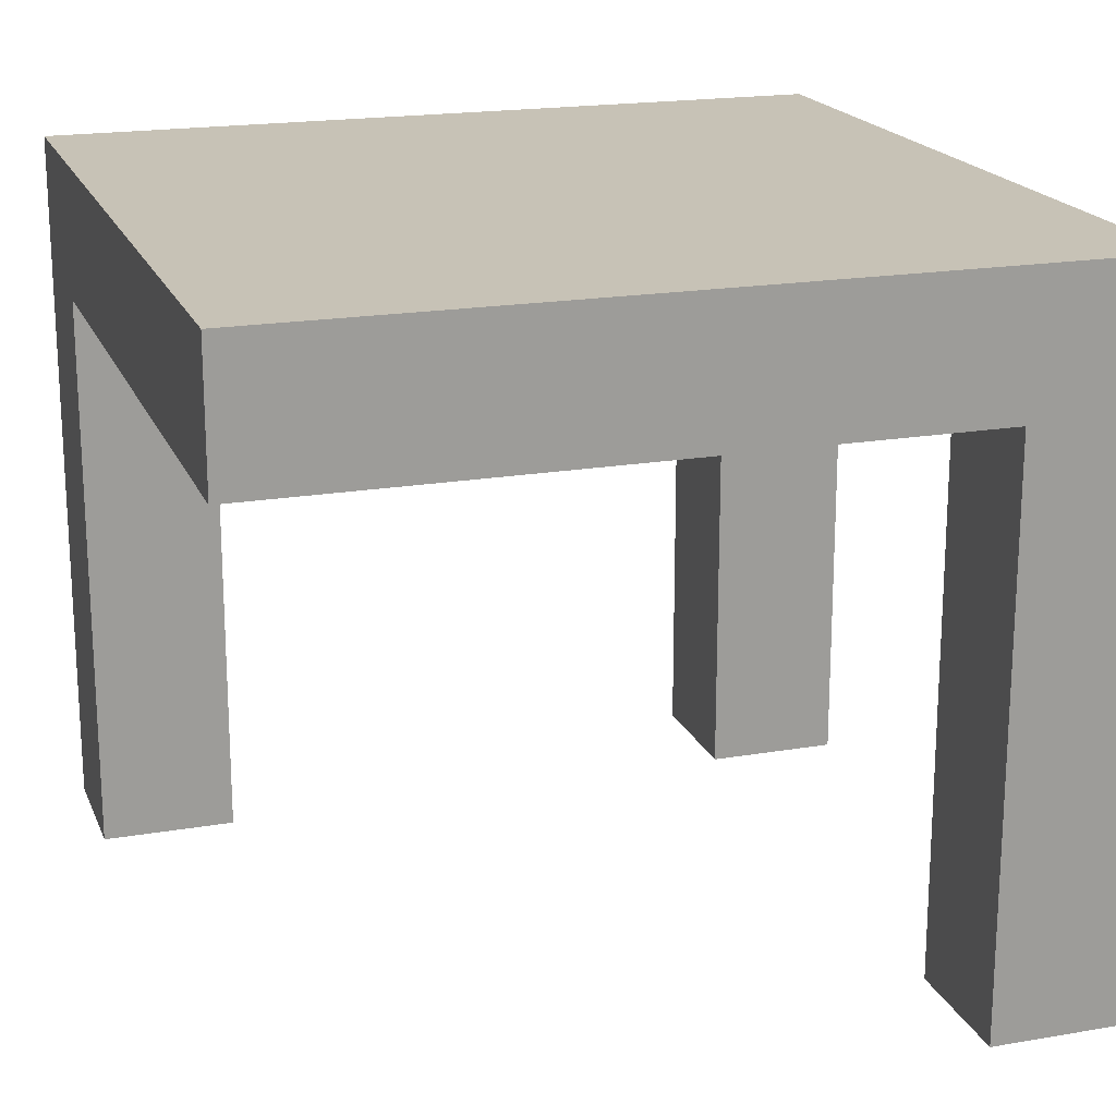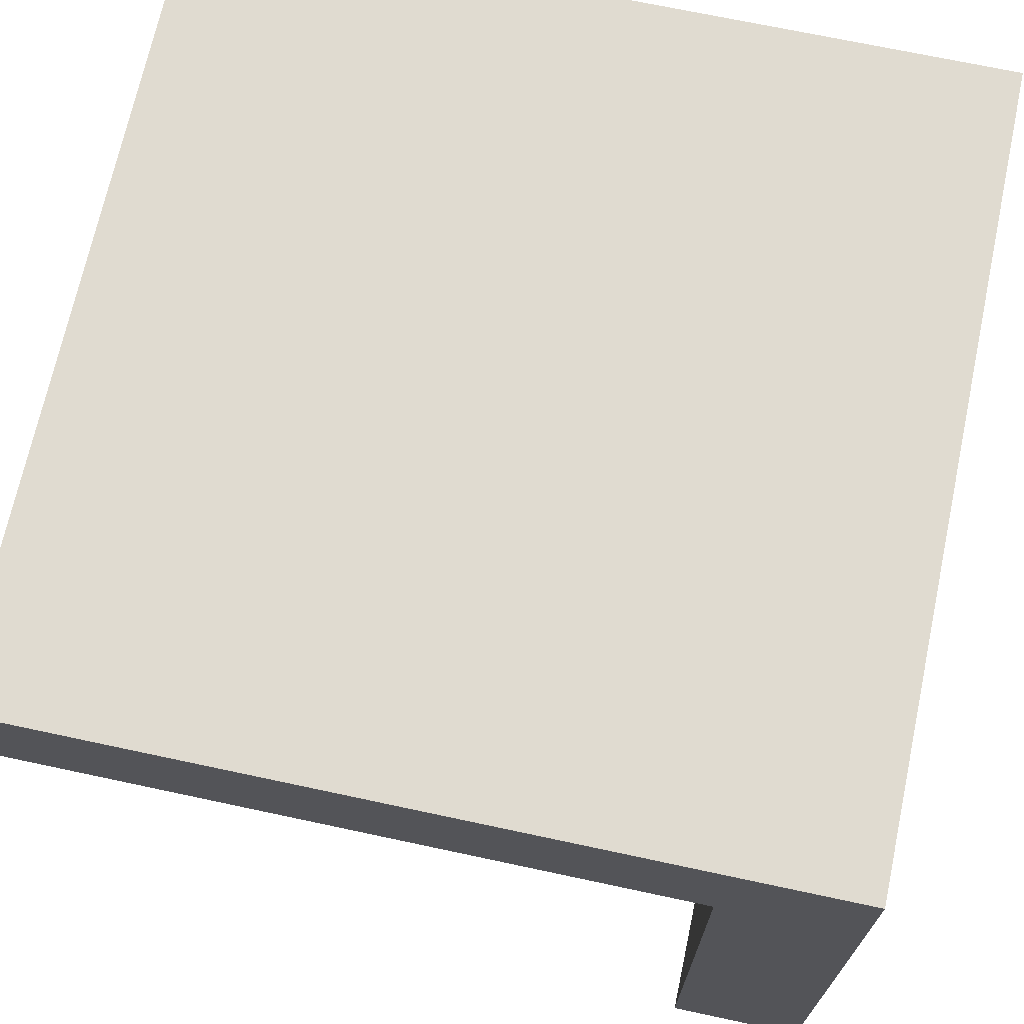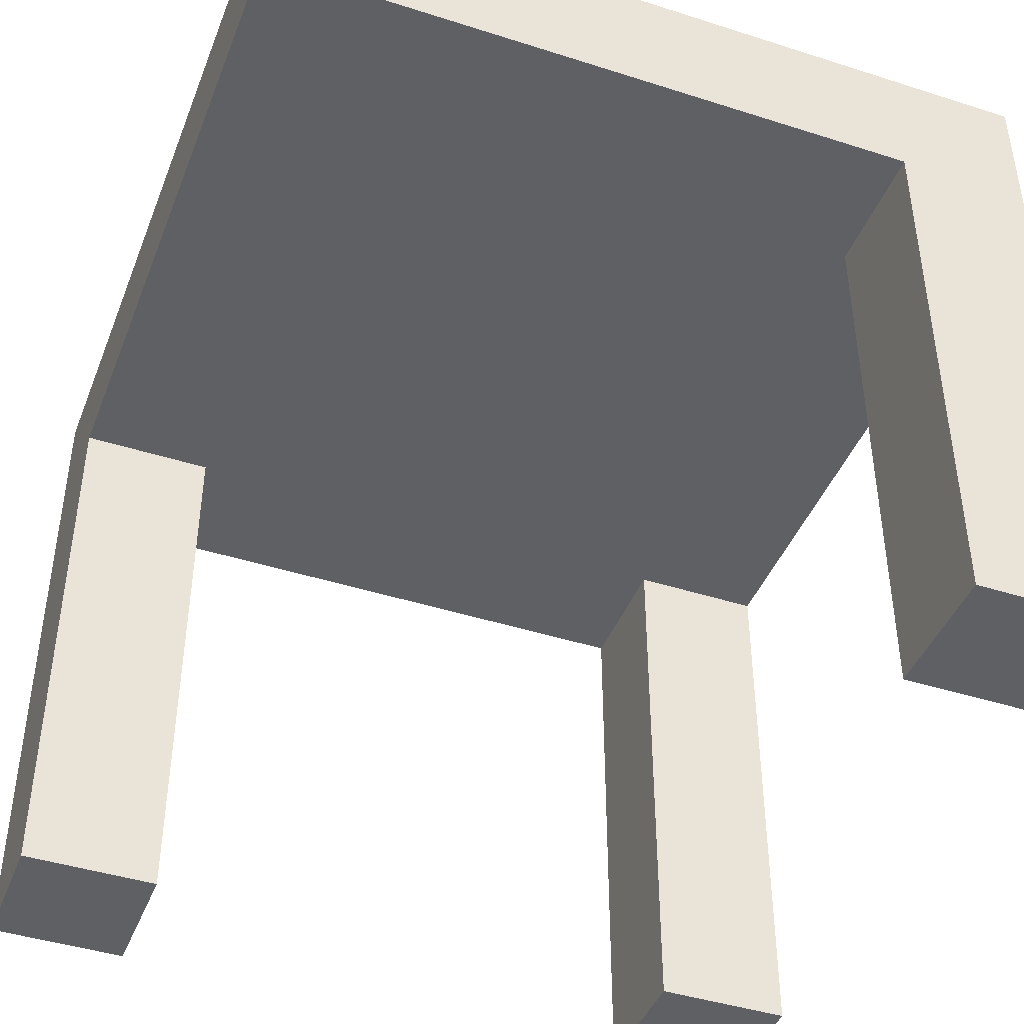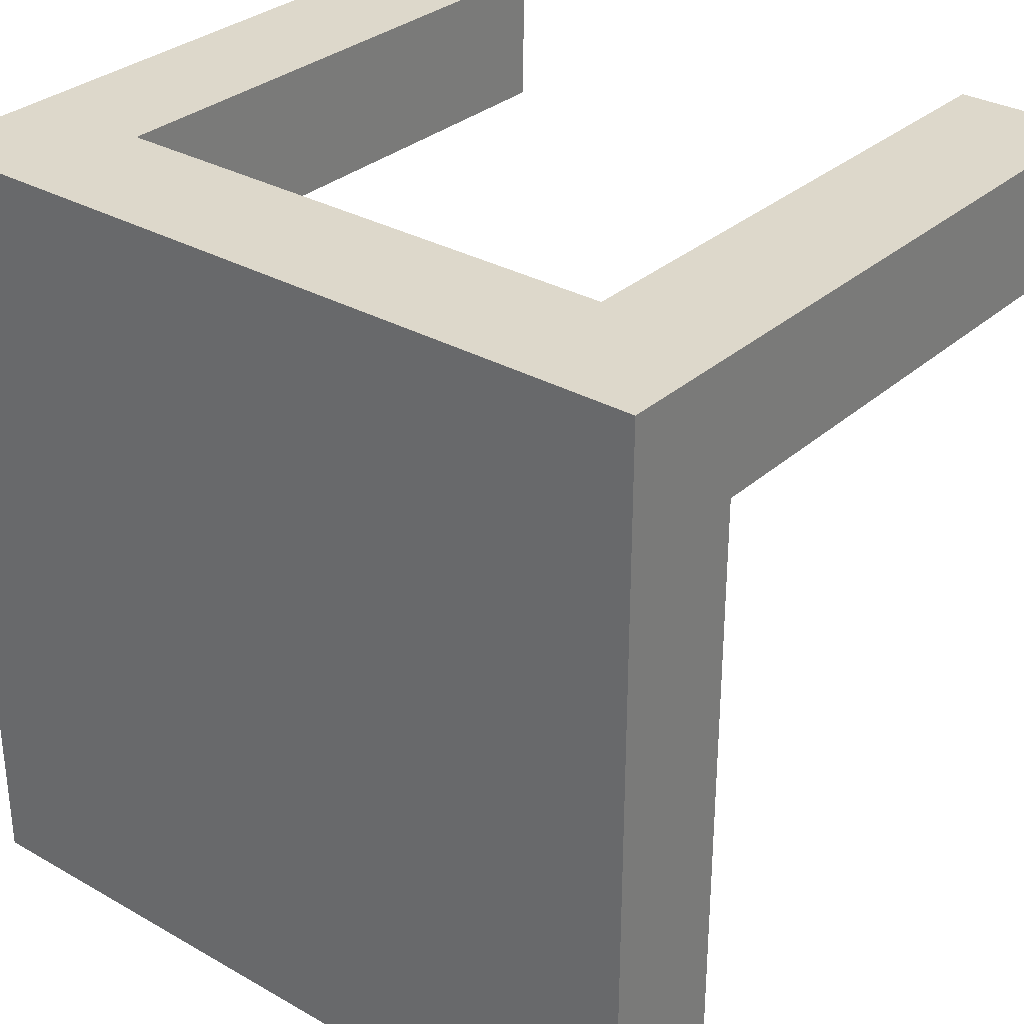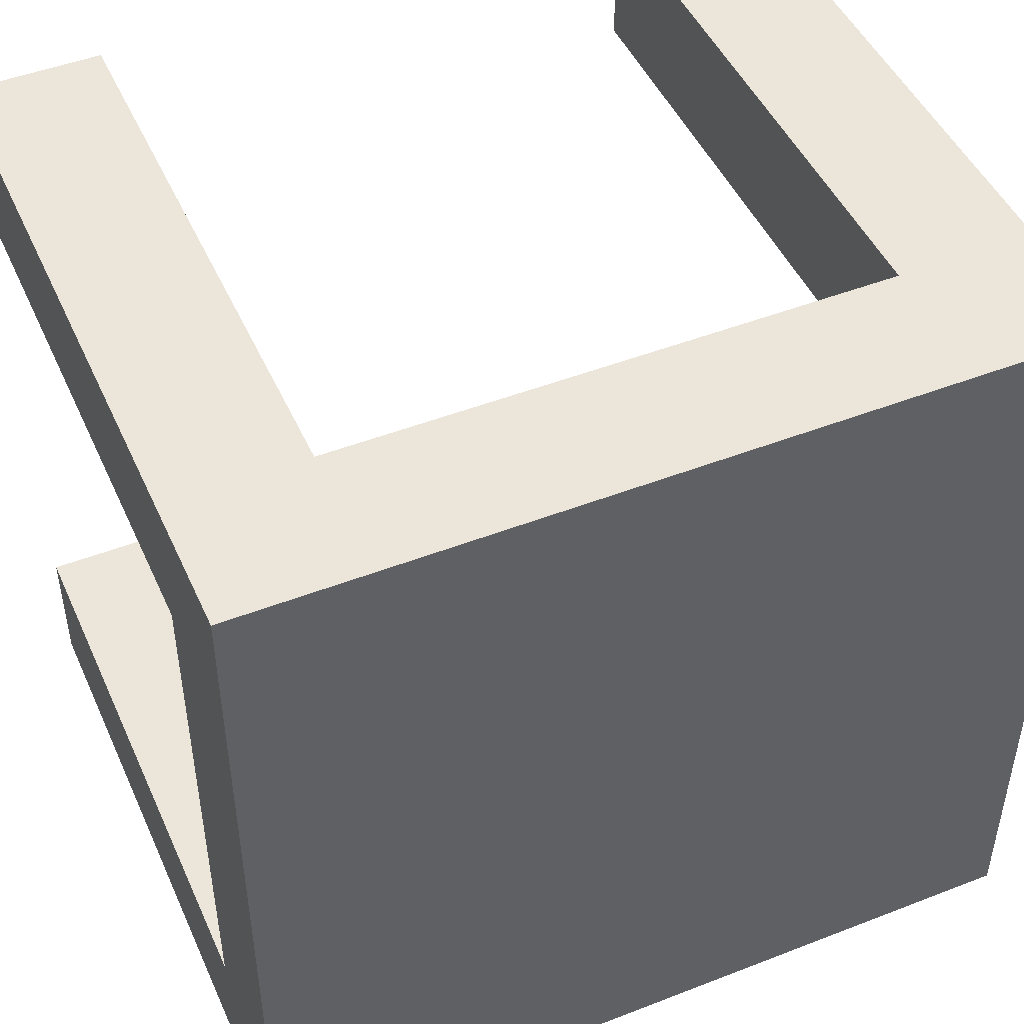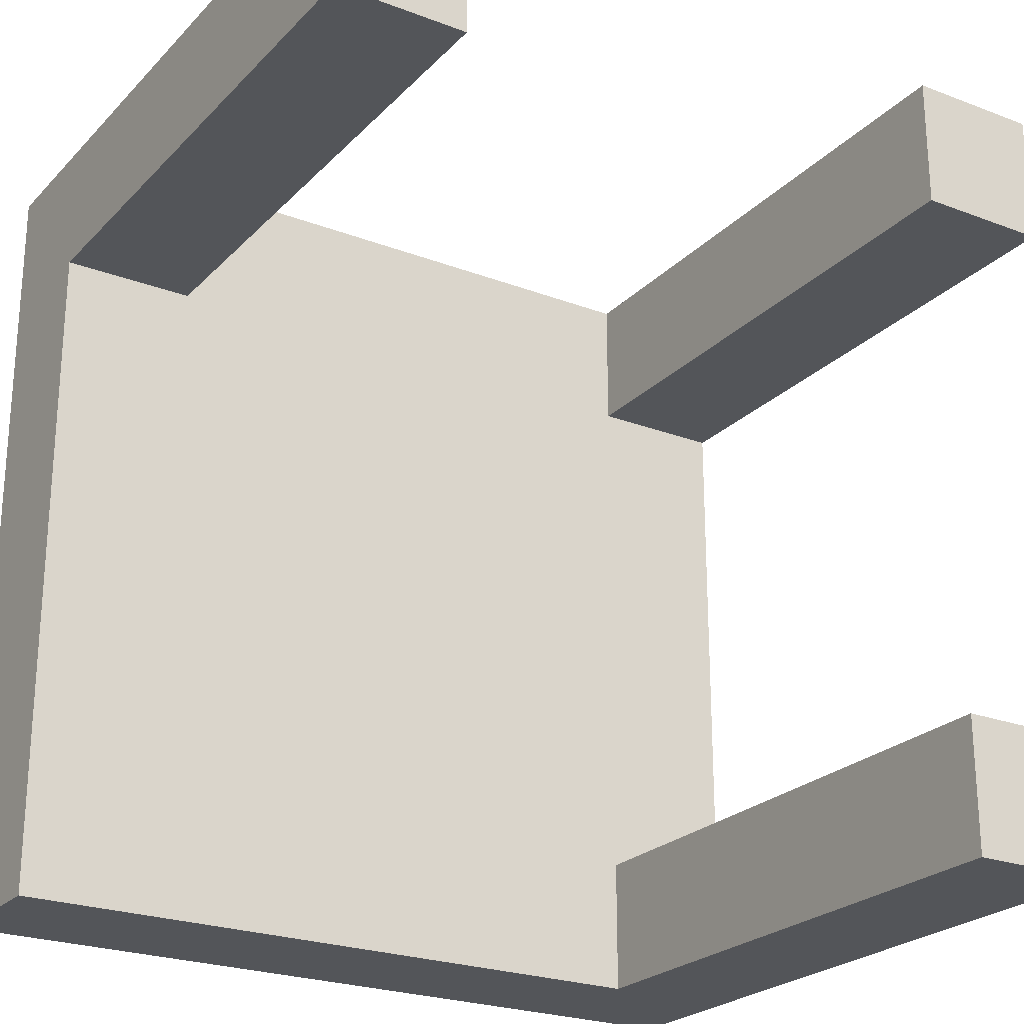
<metadata>
{"format":"obj","ext":"obj","renderer":"f3d","projection":"perspective","resolution":1024,"background":"white","views":[{"elev":19.1,"azim":-108.0,"up":"+Y"},{"elev":70.0,"azim":-77.9,"up":"+Y"},{"elev":-43.4,"azim":-110.7,"up":"+Y"},{"elev":31.2,"azim":-141.0,"up":"+Z"},{"elev":47.7,"azim":156.4,"up":"+Z"},{"elev":-24.2,"azim":-32.2,"up":"+Z"}]}
</metadata>
<code>
v -1.5 -1 1.5
v -1.5 1.617 1.5
v -1.5 1.617 -1.5
v 1.5 -1 1.5
v 1.5 1.617 1.5
v 1.5 -1 -1.5
v 1.5 1.617 -1.5
v 1 -1 -1.5
v -1 1.617 -1.5
v 0 1.617 -1.5
v 1 1.617 -1.5
v -1 -1 1.5
v 1 -1 1.5
v 1 1.617 1.5
v 0 1.617 1.5
v -1 1.617 1.5
v -1.5 -1 1
v -1.5 1.617 1
v -1.5 1.617 0
v -1.5 1.617 -1
v 1.5 -1 1
v 1.5 -1 -1
v 1.5 1.617 -1
v 1.5 1.617 0
v 1.5 1.617 1
v 1 1.617 -1
v 1 1.617 0
v 1 1.617 1
v 0 1.617 -1
v 0 1.617 0
v 0 1.617 1
v -1 1.617 -1
v -1 1.617 0
v -1 1.617 1
v -1 -1 1
v 1 -1 -1
v 1 -1 1
v -1.5 -0.5 1.5
v -1.5 0 1.5
v -1.5 1.117 1.5
v -1.5 1.117 -1.5
v 1.5 1.117 -1.5
v 1.5 0 -1.5
v 1.5 -0.5 -1.5
v 1.5 1.117 1.5
v 1.5 0 1.5
v 1.5 -0.5 1.5
v 1 1.117 1.5
v 1 0 1.5
v 1 -0.5 1.5
v 0 1.117 1.5
v -1 1.117 1.5
v -1 0 1.5
v -1 -0.5 1.5
v -1 1.117 -1.5
v 0 1.117 -1.5
v 1 1.117 -1.5
v 1 0 -1.5
v 1 -0.5 -1.5
v 1.5 1.117 -1
v 1.5 0 -1
v 1.5 -0.5 -1
v 1.5 1.117 0
v 1.5 1.117 1
v 1.5 0 1
v 1.5 -0.5 1
v -1.5 1.117 1
v -1.5 0 1
v -1.5 -0.5 1
v -1.5 1.117 0
v -1.5 1.117 -1
v -1 1.117 -1
v -1 1.117 0
v -1 1.117 1
v 0 1.117 -1
v 0 1.117 0
v 0 1.117 1
v 1 1.117 -1
v 1 1.117 0
v 1 1.117 1
v -1 -0.5 1
v -1 0 1
v 1 0 -1
v 1 -0.5 -1
v 1 -0.5 1
v 1 0 1
f 71 20 3 41
f 57 11 7 42
f 64 25 5 45
f 52 16 2 40
f 37 21 4 13
f 34 18 2 16
f 25 28 14 5
f 28 31 15 14
f 31 34 16 15
f 17 35 12 1
f 45 5 14 48
f 48 14 15 51
f 51 15 16 52
f 41 3 9 55
f 55 9 10 56
f 56 10 11 57
f 80 79 63 64
f 37 85 66 21
f 74 77 51 52
f 56 57 78 75
f 37 13 50 85
f 68 82 81 69
f 10 9 32 29
f 29 32 33 30
f 30 33 34 31
f 11 10 29 26
f 26 29 30 27
f 27 30 31 28
f 7 11 26 23
f 23 26 27 24
f 24 27 28 25
f 9 3 20 32
f 32 20 19 33
f 33 19 18 34
f 8 6 22 36
f 42 7 23 60
f 60 23 24 63
f 63 24 25 64
f 40 2 18 67
f 67 18 19 70
f 70 19 20 71
f 86 85 50 49
f 35 81 54 12
f 82 68 67 74
f 53 54 81 82
f 1 38 69 17
f 38 39 68 69
f 39 40 67 68
f 6 44 62 22
f 44 43 61 62
f 43 42 60 61
f 74 67 70 73
f 8 36 84 59
f 58 83 78 57
f 80 48 51 77
f 84 83 58 59
f 36 22 62 84
f 4 47 50 13
f 47 46 49 50
f 46 45 48 49
f 12 54 38 1
f 54 53 39 38
f 53 52 40 39
f 21 66 47 4
f 66 65 46 47
f 65 64 45 46
f 8 59 44 6
f 59 58 43 44
f 58 57 42 43
f 75 78 79 76
f 76 79 80 77
f 72 75 76 73
f 73 76 77 74
f 75 72 55 56
f 55 72 71 41
f 80 86 49 48
f 61 60 78 83
f 86 65 66 85
f 82 74 52 53
f 70 71 72 73
f 63 79 78 60
f 62 61 83 84
f 80 64 65 86
f 35 17 69 81

</code>
